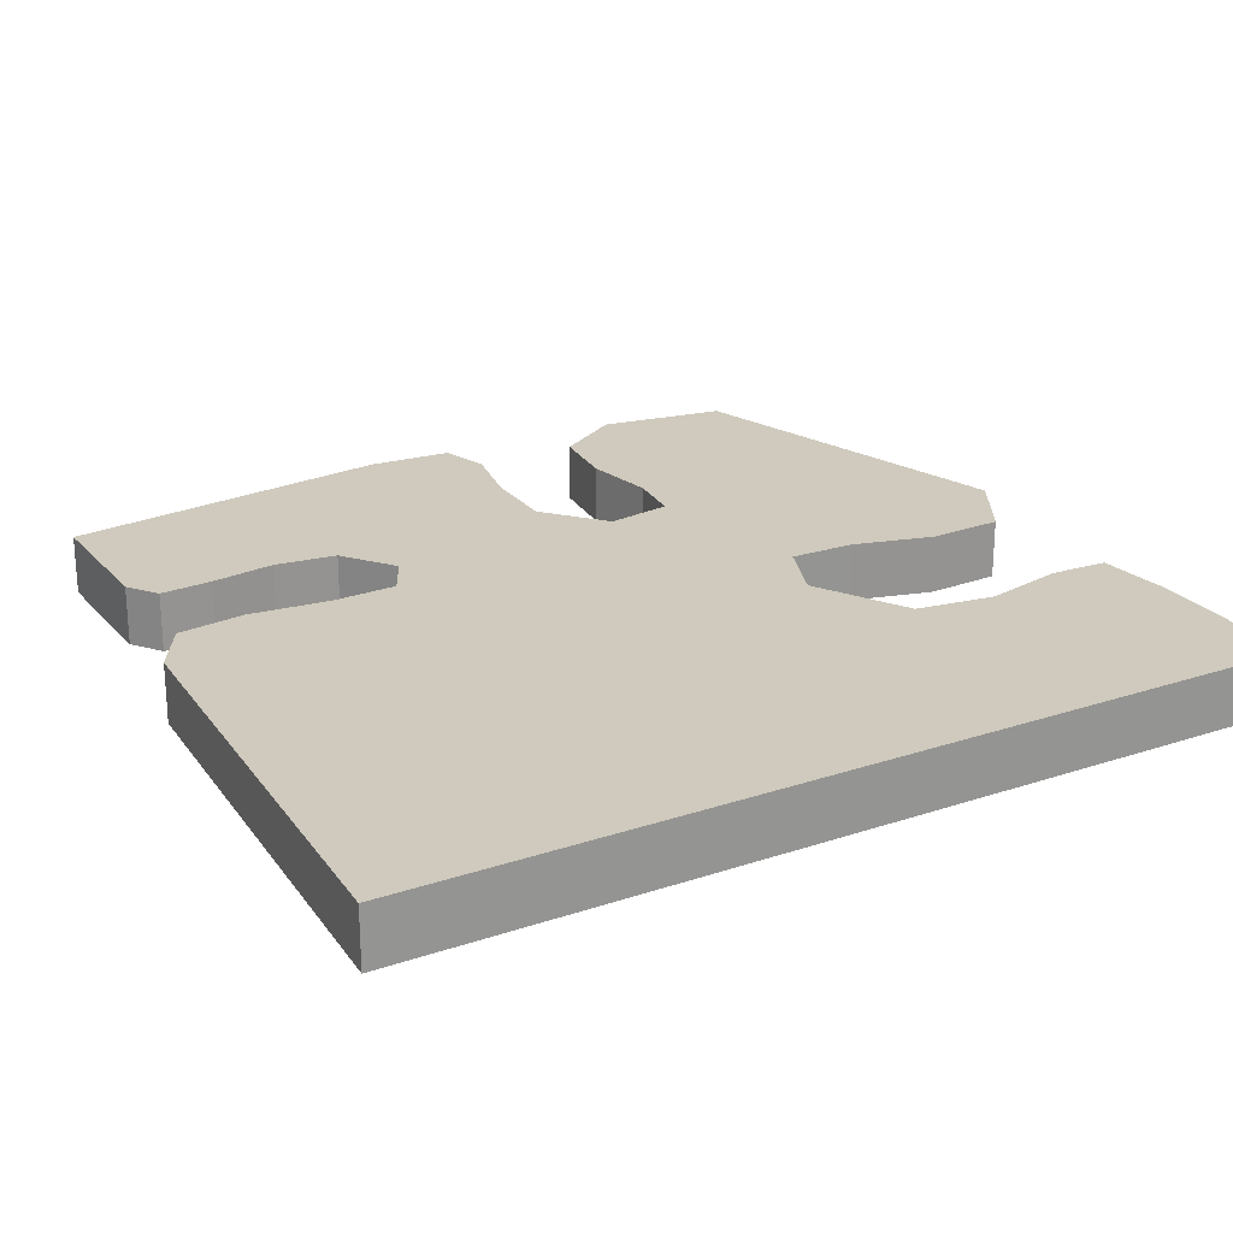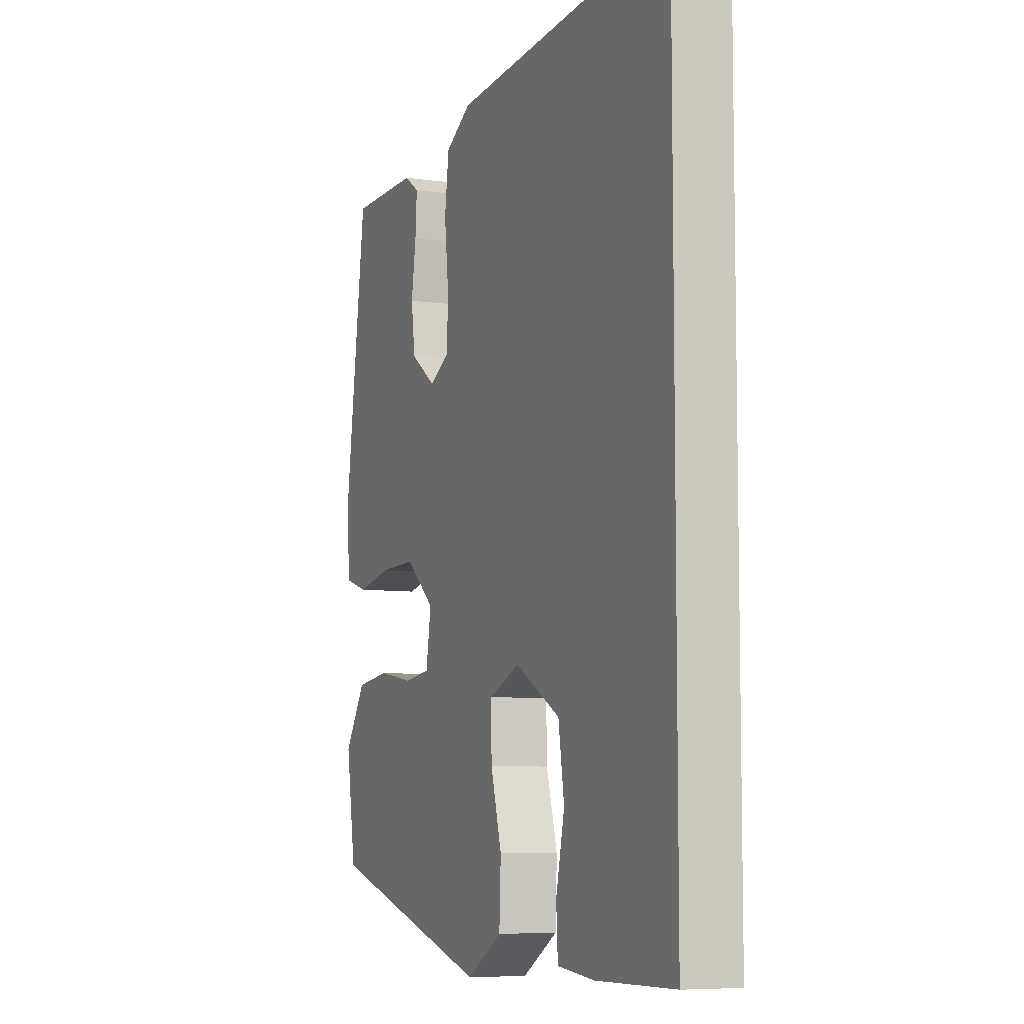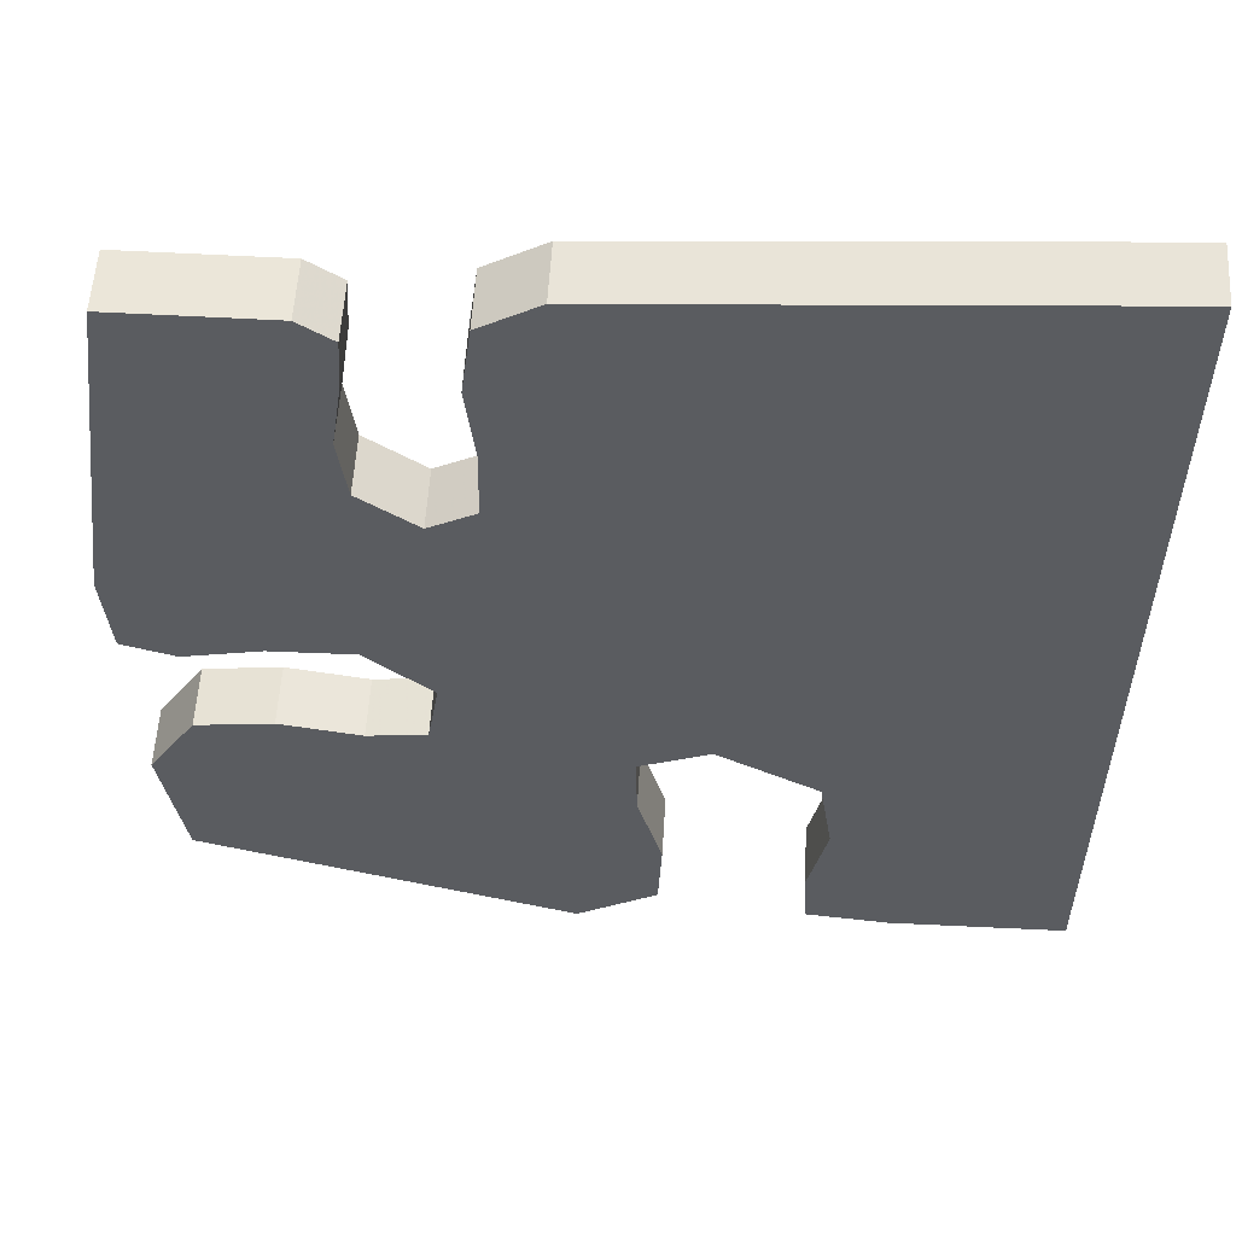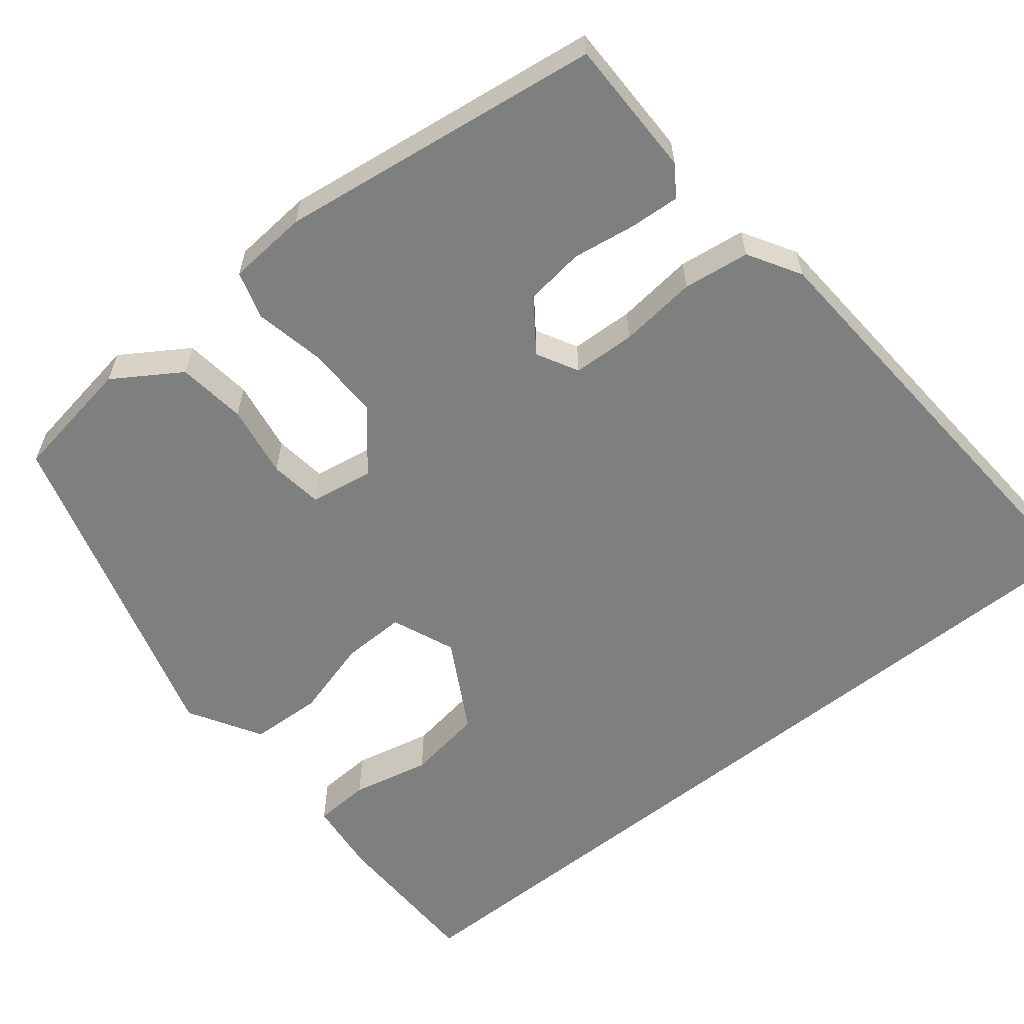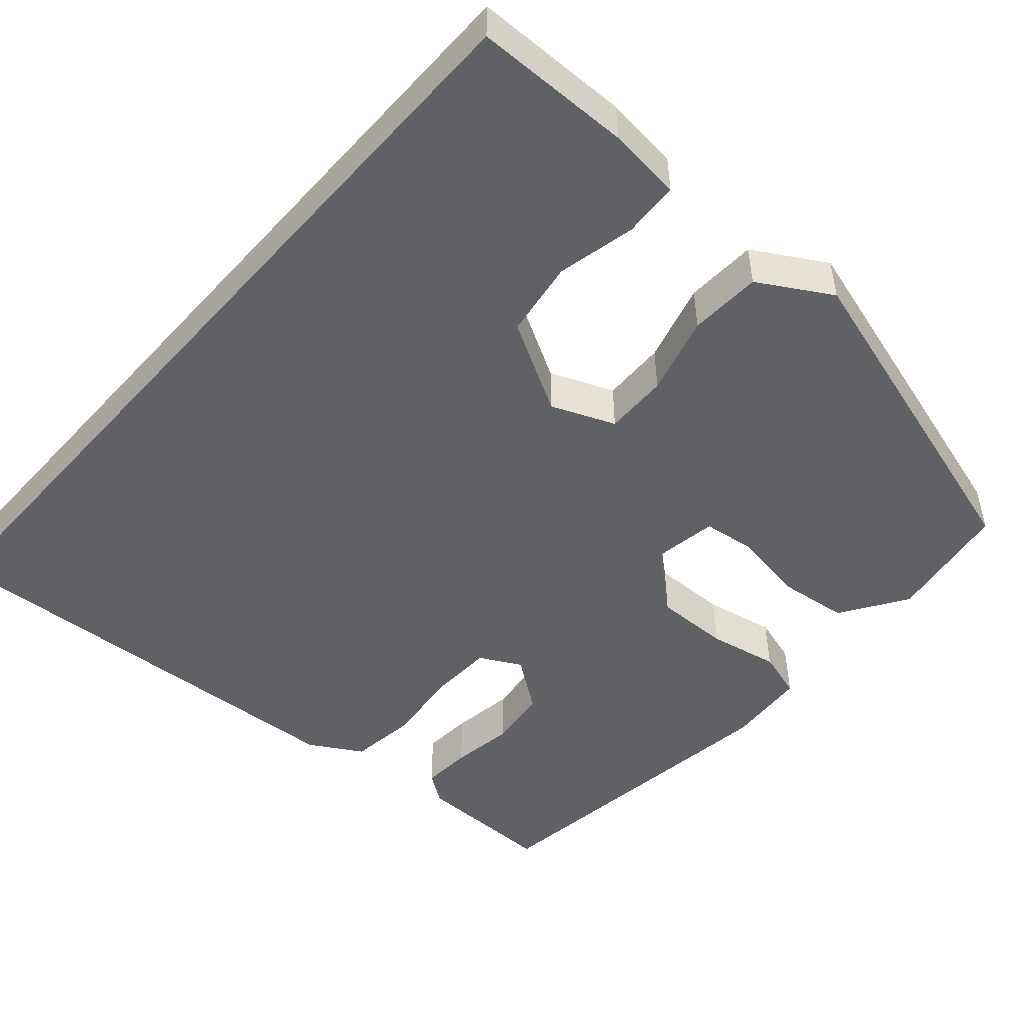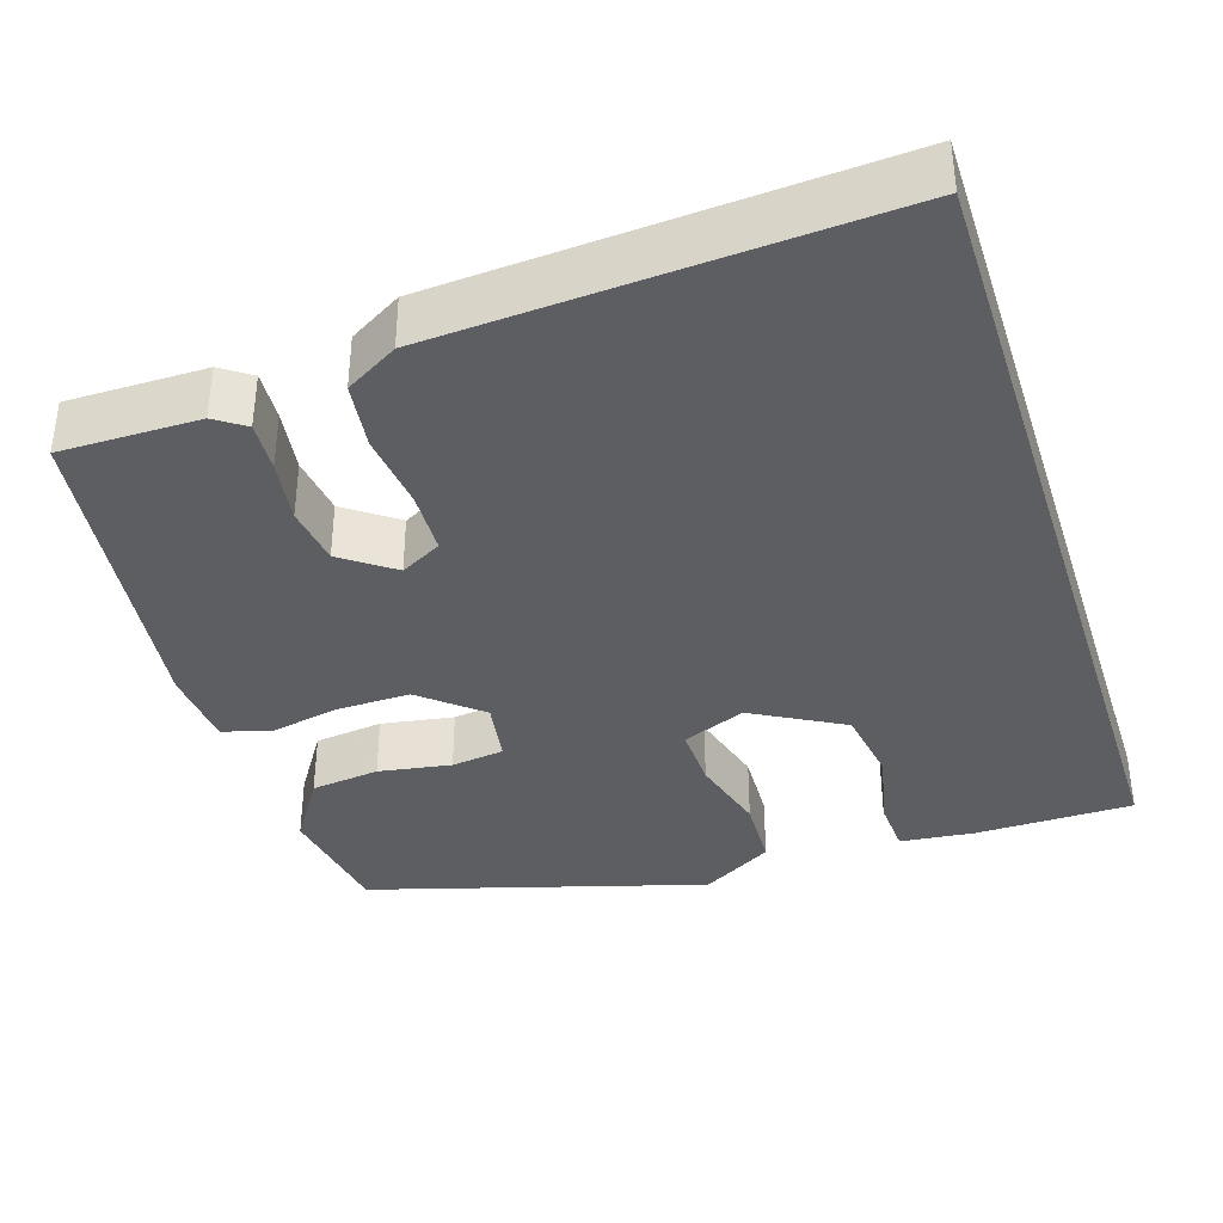
<metadata>
{"format":"obj","ext":"obj","renderer":"f3d","projection":"perspective","resolution":1024,"background":"white","views":[{"elev":23.1,"azim":60.1,"up":"+Y"},{"elev":-7.3,"azim":67.4,"up":"+Z"},{"elev":55.6,"azim":3.4,"up":"+Z"},{"elev":-59.6,"azim":-51.3,"up":"+Y"},{"elev":-49.2,"azim":138.4,"up":"+Y"},{"elev":-37.3,"azim":17.8,"up":"+Y"}]}
</metadata>
<code>
v -0.456 0.07 0.489
v -0.281 0.07 0.489
v -0.243 0.07 0.463
v -0.247 0.07 0.4
v -0.259 0.07 0.32
v -0.249 0.07 0.245
v -0.184 0.07 0.198
v -0.132 0.07 0.226
v -0.129 0.07 0.305
v -0.14 0.07 0.403
v -0.129 0.07 0.487
v -0.063 0.07 0.526
v 0.5 0.07 0.562
v 0.5 0.07 -0.511
v 0.301 0.07 -0.514
v 0.207 0.07 -0.504
v 0.203 0.07 -0.433
v 0.225 0.07 -0.334
v 0.21 0.07 -0.237
v 0.095 0.07 -0.173
v 0.015 0.07 -0.206
v 0.017 0.07 -0.286
v 0.045 0.07 -0.386
v 0.041 0.07 -0.477
v -0.05 0.07 -0.531
v -0.474 0.07 -0.408
v -0.499 0.07 -0.252
v -0.445 0.07 -0.168
v -0.358 0.07 -0.157
v -0.266 0.07 -0.172
v -0.199 0.07 -0.163
v -0.186 0.07 -0.083
v -0.261 0.07 -0.02
v -0.355 0.07 -0.022
v -0.443 0.07 -0.04
v -0.503 0.07 -0.022
v -0.511 0.07 0.079
v -0.456 0 0.489
v -0.281 0 0.489
v -0.243 0 0.463
v -0.247 0 0.4
v -0.259 0 0.32
v -0.249 0 0.245
v -0.184 0 0.198
v -0.132 0 0.226
v -0.129 0 0.305
v -0.14 0 0.403
v -0.129 0 0.487
v -0.063 0 0.526
v 0.5 0 0.562
v 0.5 0 -0.511
v 0.301 0 -0.514
v 0.207 0 -0.504
v 0.203 0 -0.433
v 0.225 0 -0.334
v 0.21 0 -0.237
v 0.095 0 -0.173
v 0.015 0 -0.206
v 0.017 0 -0.286
v 0.045 0 -0.386
v 0.041 0 -0.477
v -0.05 0 -0.531
v -0.474 0 -0.408
v -0.499 0 -0.252
v -0.445 0 -0.168
v -0.358 0 -0.157
v -0.266 0 -0.172
v -0.199 0 -0.163
v -0.186 0 -0.083
v -0.261 0 -0.02
v -0.355 0 -0.022
v -0.443 0 -0.04
v -0.503 0 -0.022
v -0.511 0 0.079
f 3 4 5
f 2 3 5
f 1 2 5
f 37 1 5
f 36 37 5
f 35 36 5
f 34 35 5
f 33 34 5 6
f 32 33 6 7
f 28 29 30
f 27 28 30
f 26 27 30
f 25 26 30
f 24 25 30
f 23 24 30
f 22 23 30
f 21 22 30 31
f 20 21 31 32
f 16 17 18
f 15 16 18
f 14 15 18
f 13 14 18
f 13 18 19
f 13 19 20
f 12 13 20
f 11 12 20
f 10 11 20
f 9 10 20
f 20 32 7 8
f 8 9 20
f 42 41 40
f 42 40 39
f 42 39 38
f 42 38 74
f 42 74 73
f 42 73 72
f 42 72 71
f 43 42 71 70
f 44 43 70 69
f 67 66 65
f 67 65 64
f 67 64 63
f 67 63 62
f 67 62 61
f 67 61 60
f 67 60 59
f 68 67 59 58
f 69 68 58 57
f 55 54 53
f 55 53 52
f 55 52 51
f 55 51 50
f 56 55 50
f 57 56 50
f 57 50 49
f 57 49 48
f 57 48 47
f 57 47 46
f 45 44 69 57
f 57 46 45
f 1 38 39 2
f 2 39 40 3
f 3 40 41 4
f 4 41 42 5
f 5 42 43 6
f 6 43 44 7
f 7 44 45 8
f 8 45 46 9
f 9 46 47 10
f 10 47 48 11
f 11 48 49 12
f 12 49 50 13
f 13 50 51 14
f 14 51 52 15
f 15 52 53 16
f 16 53 54 17
f 17 54 55 18
f 18 55 56 19
f 19 56 57 20
f 20 57 58 21
f 21 58 59 22
f 22 59 60 23
f 23 60 61 24
f 24 61 62 25
f 25 62 63 26
f 26 63 64 27
f 27 64 65 28
f 28 65 66 29
f 29 66 67 30
f 30 67 68 31
f 31 68 69 32
f 32 69 70 33
f 33 70 71 34
f 34 71 72 35
f 35 72 73 36
f 36 73 74 37
f 37 74 38 1

</code>
